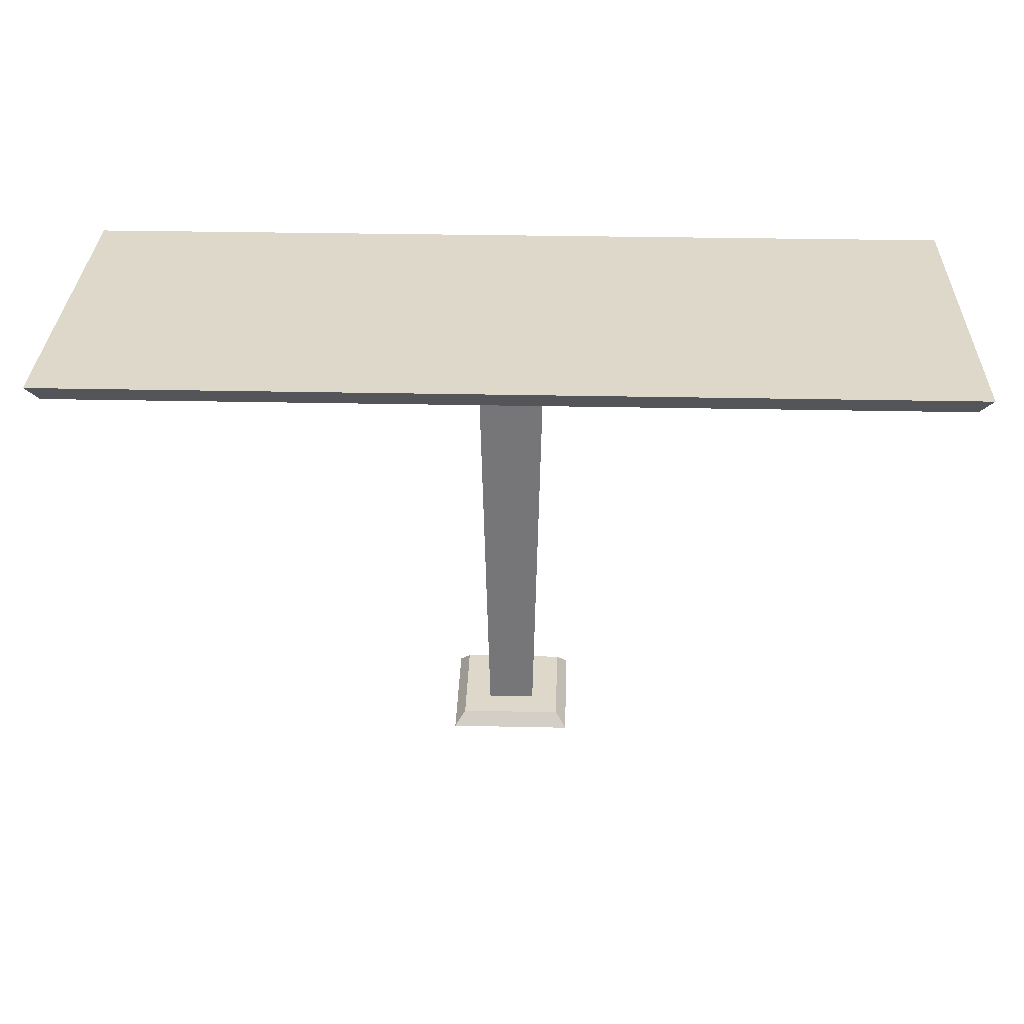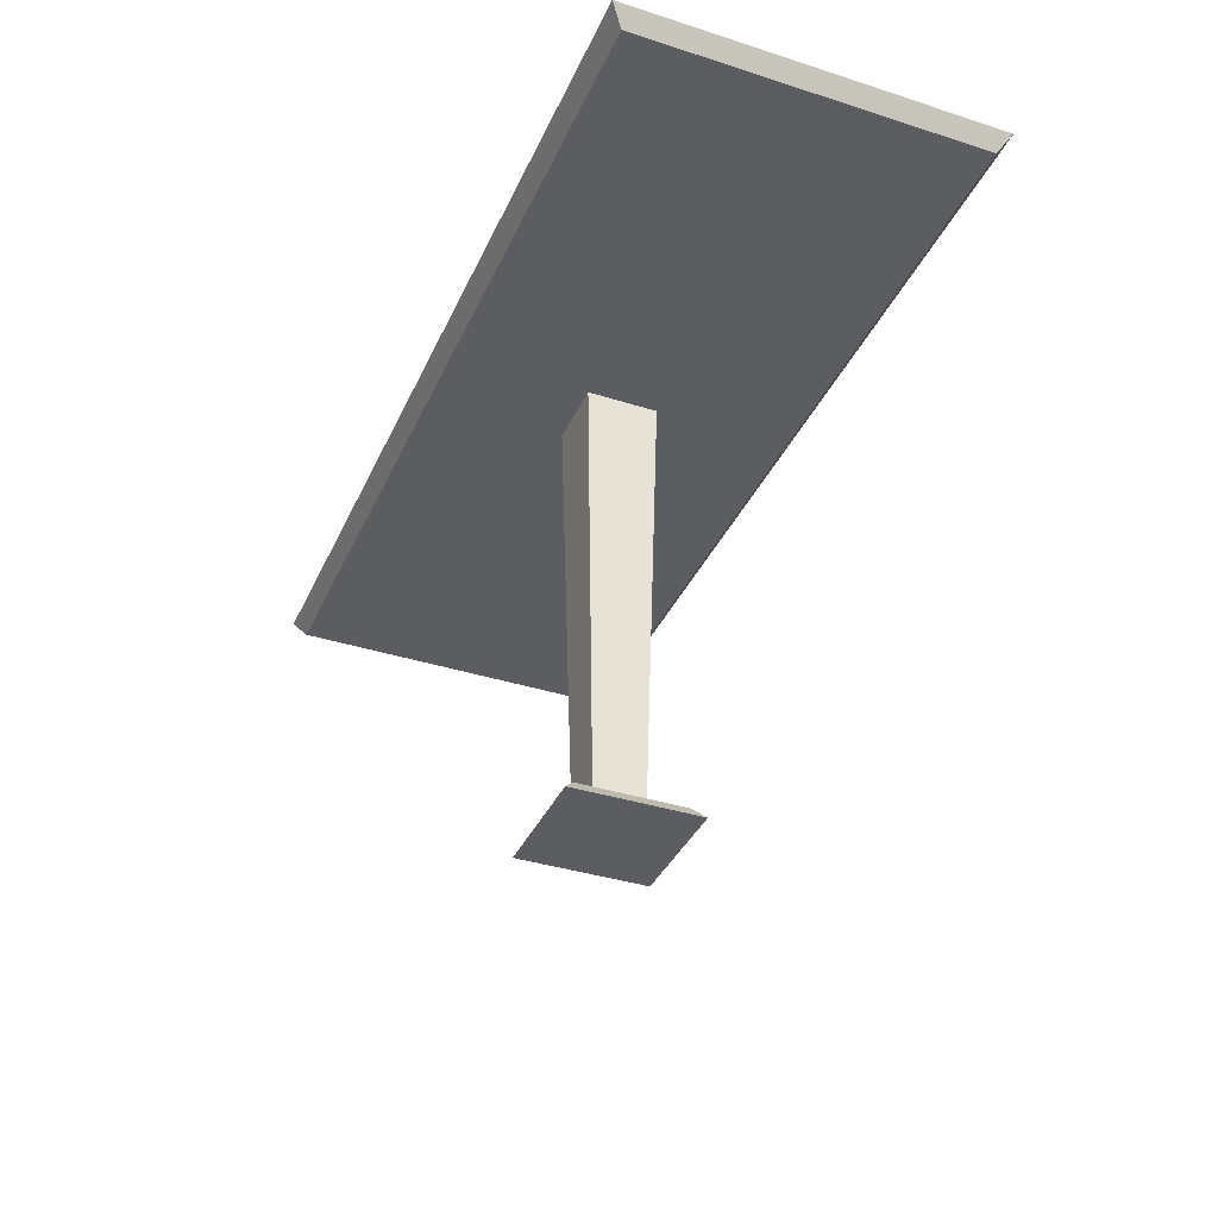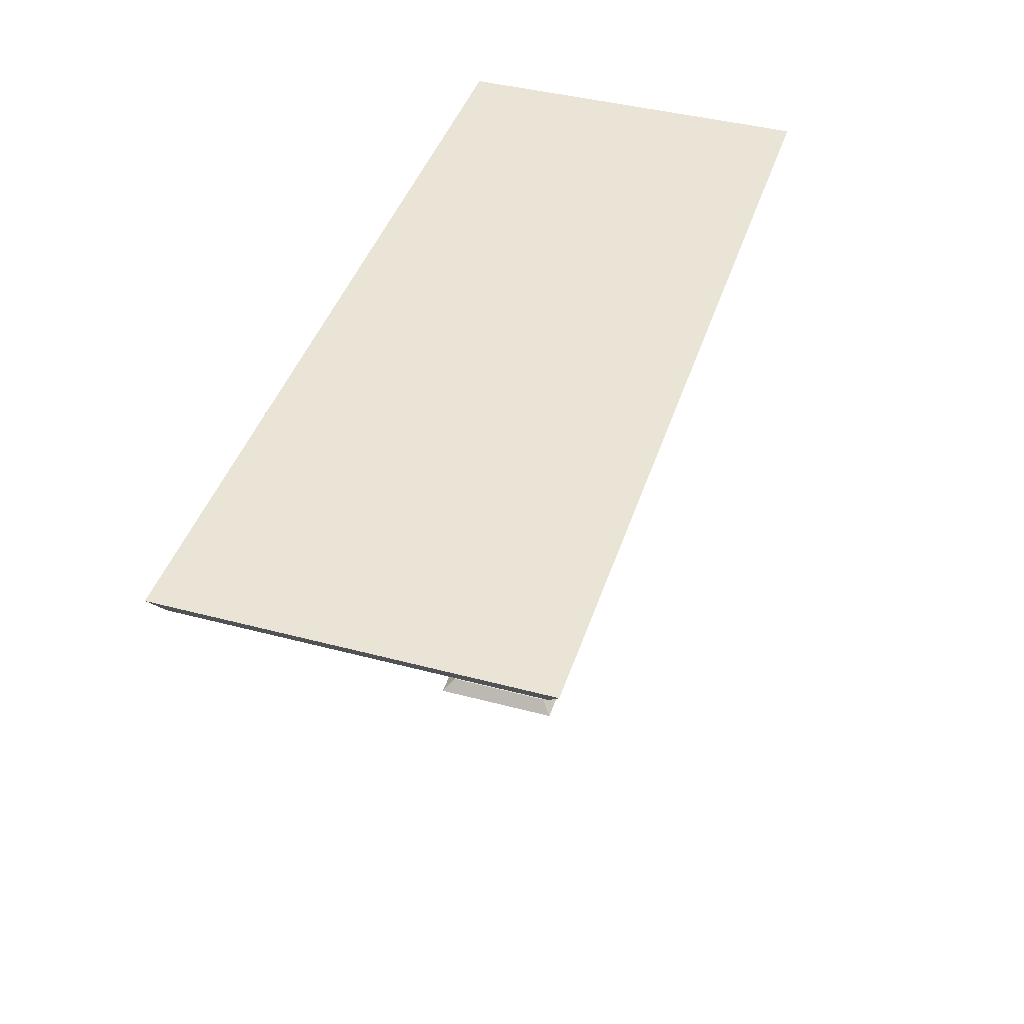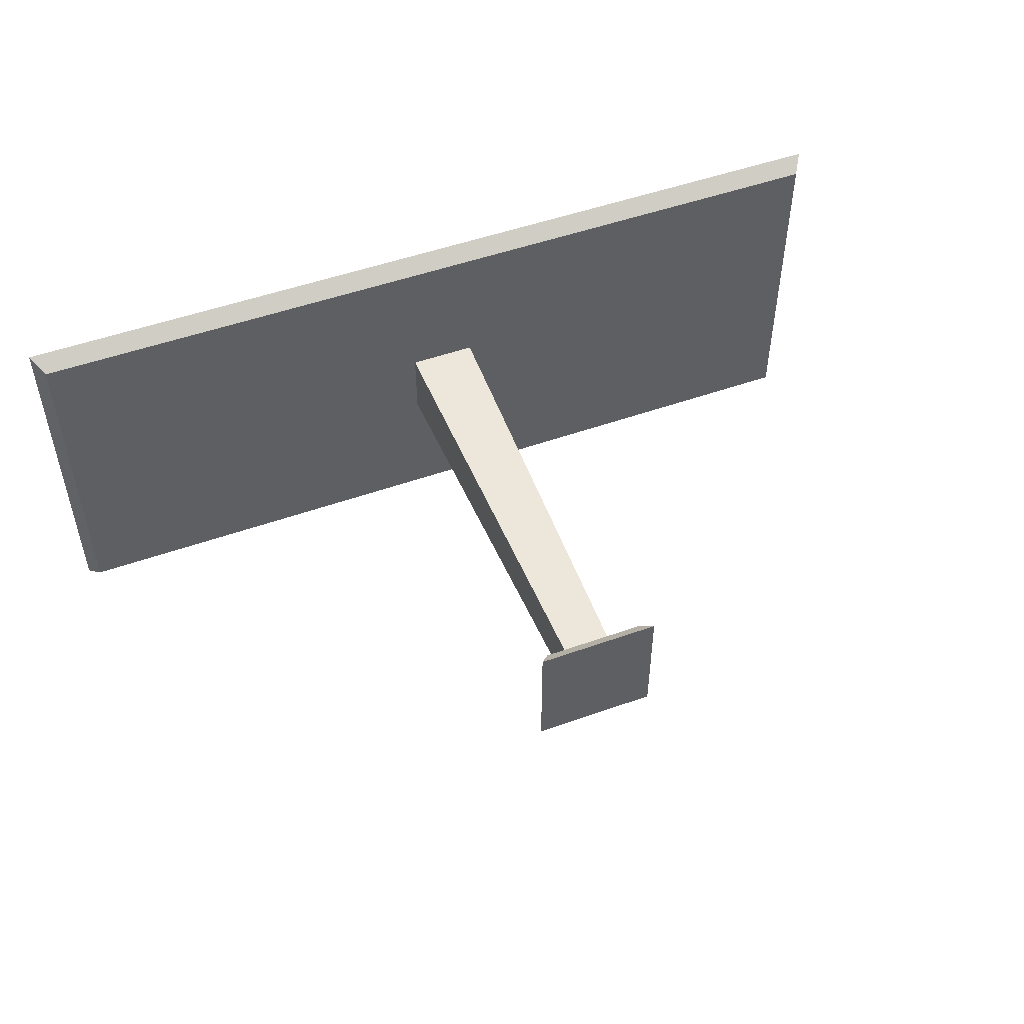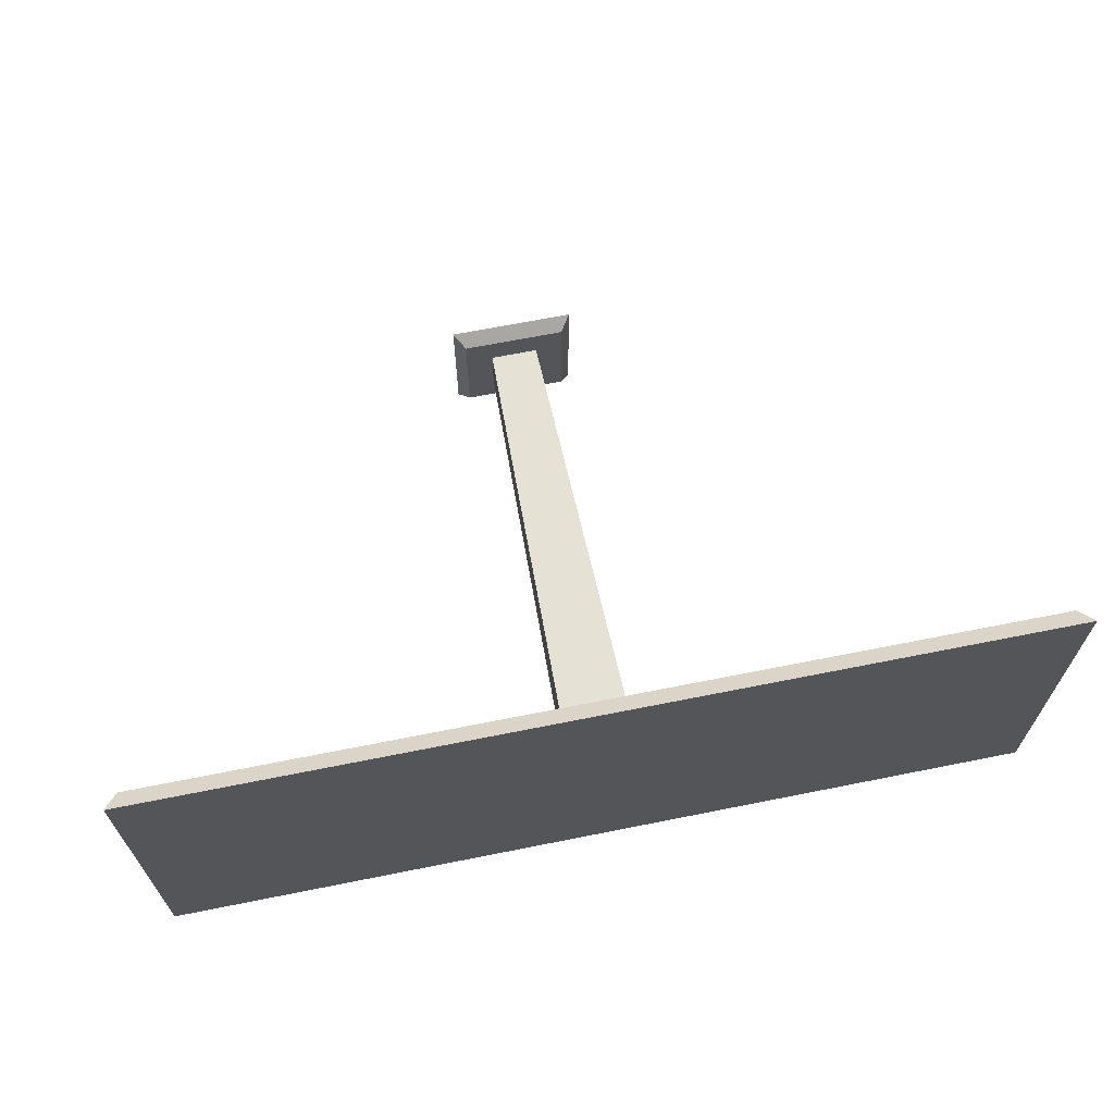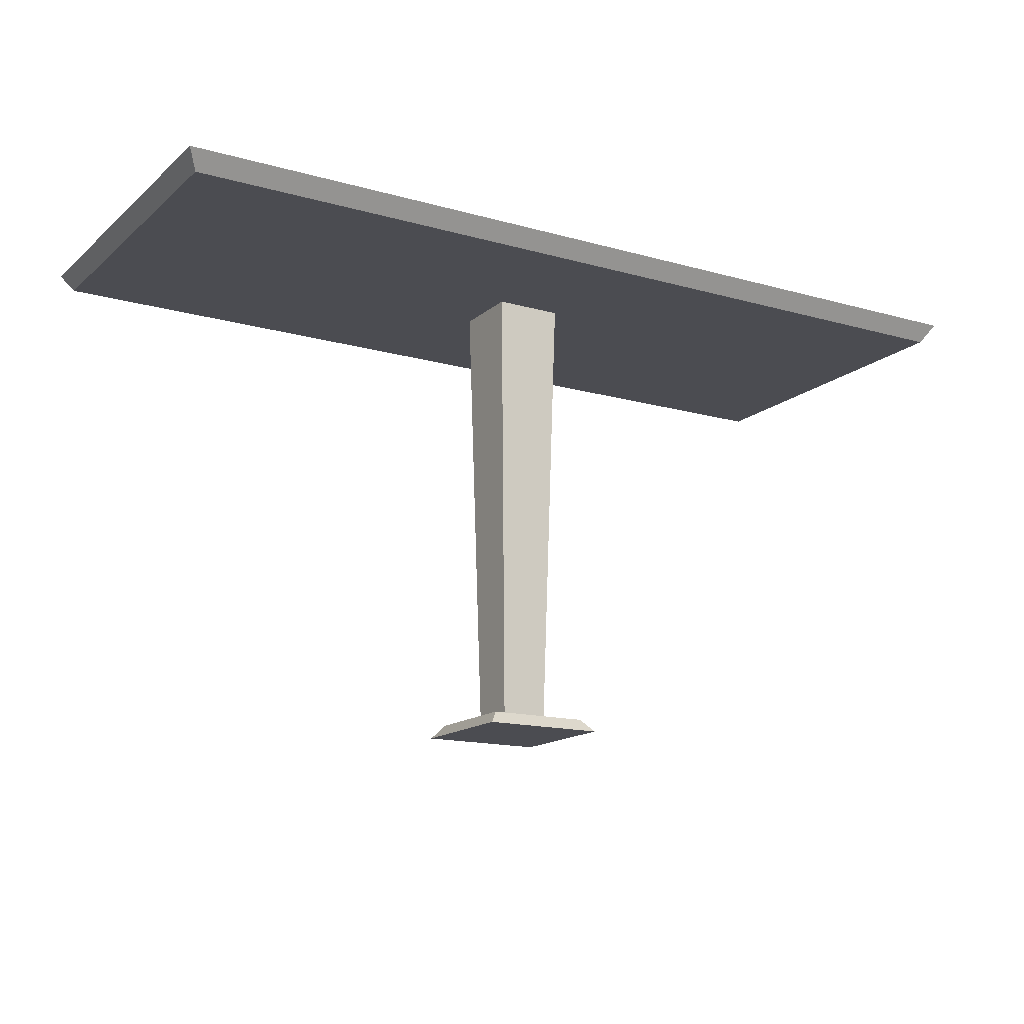
<metadata>
{"format":"obj","ext":"obj","renderer":"f3d","projection":"perspective","resolution":1024,"background":"white","views":[{"elev":31.6,"azim":-178.3,"up":"+Y"},{"elev":-36.9,"azim":-112.4,"up":"+Y"},{"elev":42.4,"azim":107.6,"up":"+Y"},{"elev":50.6,"azim":-21.3,"up":"+Z"},{"elev":65.7,"azim":168.6,"up":"+Z"},{"elev":-15.3,"azim":149.2,"up":"+Y"}]}
</metadata>
<code>
o Table
v 0.924 0.9837 0.375
v 0.9011 0.9467 0.3496
v -0.924 0.9837 0.375
v -0.9011 0.9467 0.3496
v 0.924 0.9837 -0.375
v 0.9011 0.9467 -0.3496
v 0.1032 0.02617 -0.1076
v 0.1032 0.02617 0.1076
v -0.1032 0.02617 -0.1076
v -0.1032 0.02617 0.1076
v 0.1247 -0 0.13
v -0.1247 -0 0.13
v 0.1247 0 -0.13
v -0.1247 0 -0.13
v -0.924 0.9837 -0.375
v -0.9011 0.9467 -0.3496
v -0.06938 0.9607 0.07235
v 0.06939 0.9607 0.07235
v 0.06939 0.9607 -0.07235
v -0.06938 0.9607 -0.07235
v -0.04745 0.008198 -0.04948
v 0.04745 0.008198 -0.04948
v -0.04745 0.008198 0.04948
v 0.04745 0.008198 0.04948
f 4 16 6 2
f 4 2 1 3
f 1 5 15 3
f 16 15 5 6
f 2 6 5 1
f 10 8 7 9
f 23 17 20 21
f 24 18 17 23
f 13 14 9 7
f 11 13 7 8
f 21 20 19 22
f 22 19 18 24
f 12 14 13 11
f 14 12 10 9
f 12 11 8 10
f 3 15 16 4

</code>
